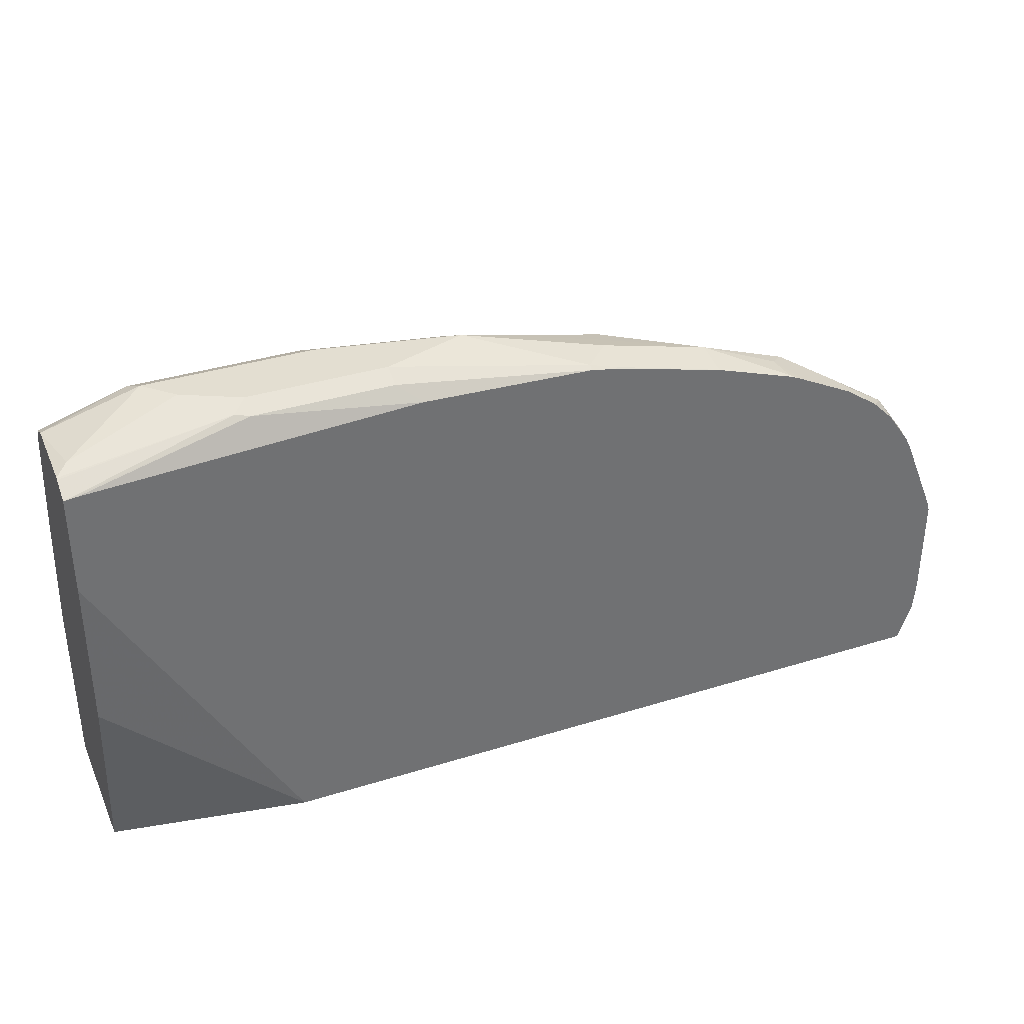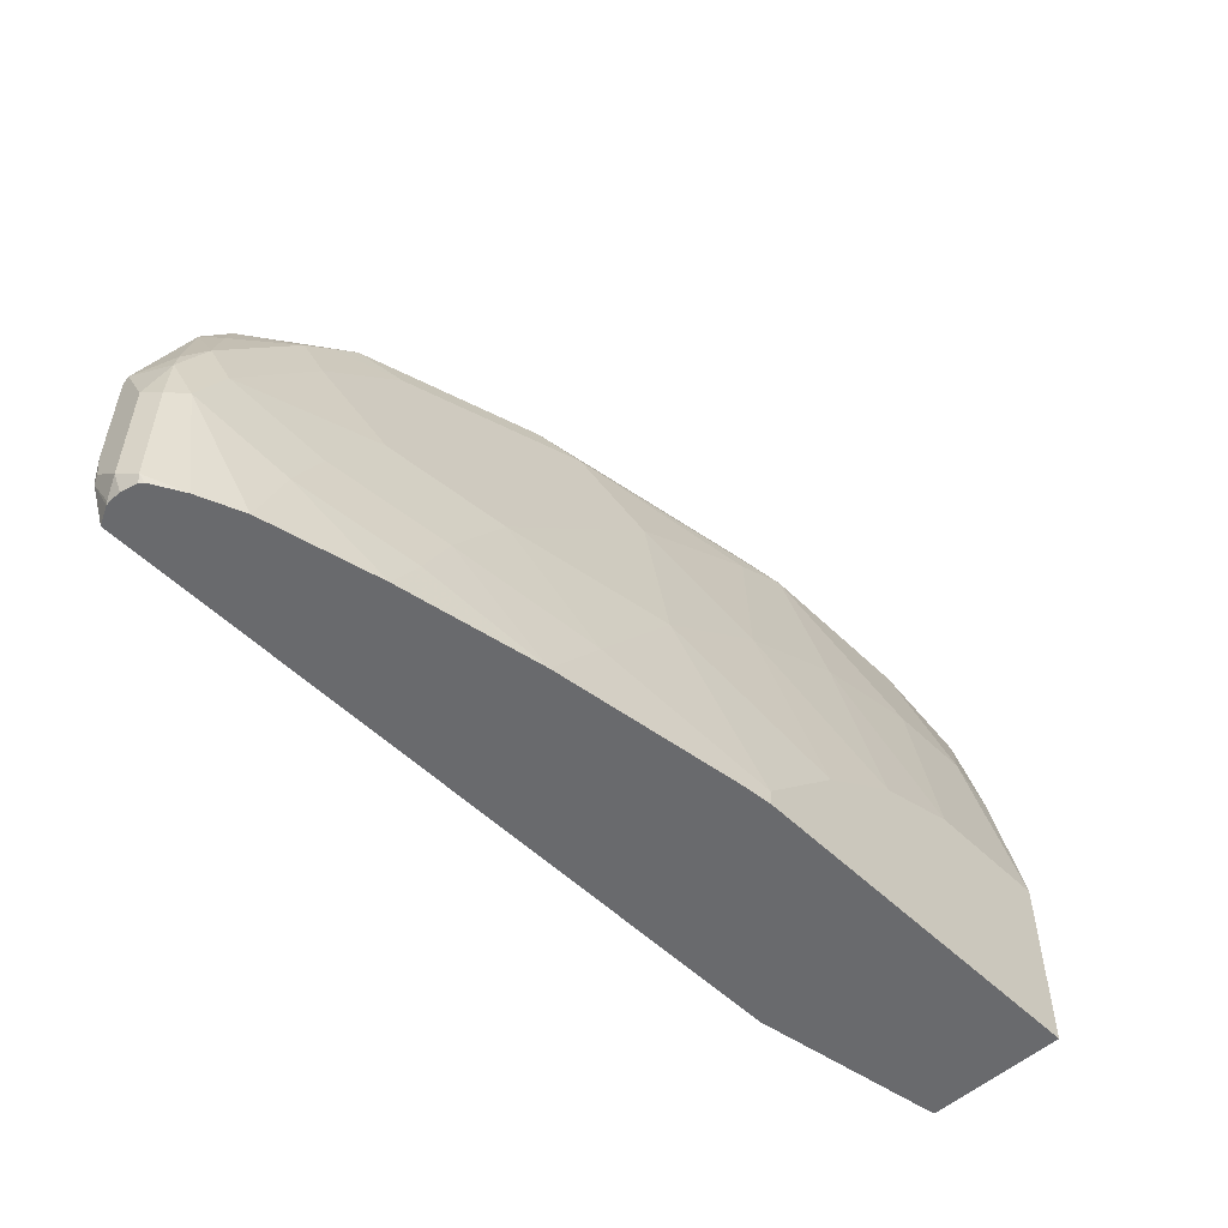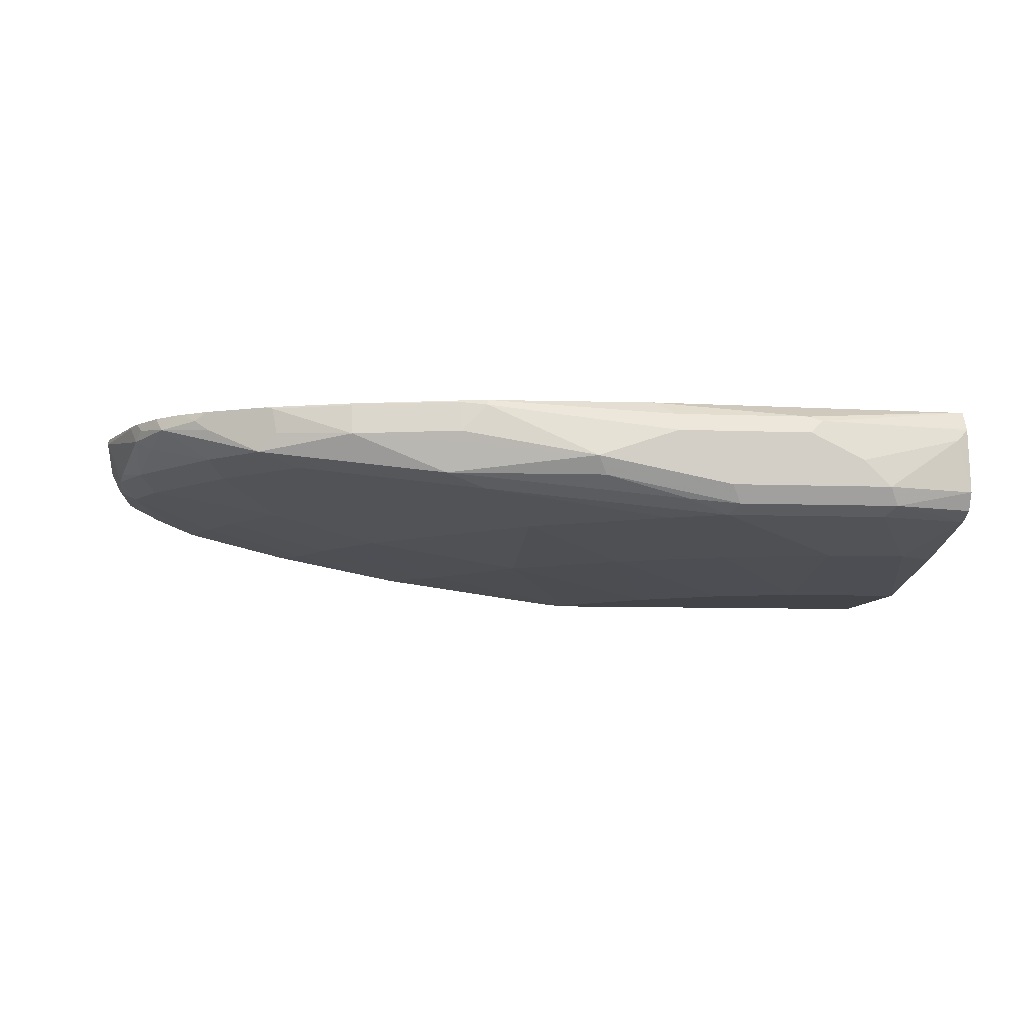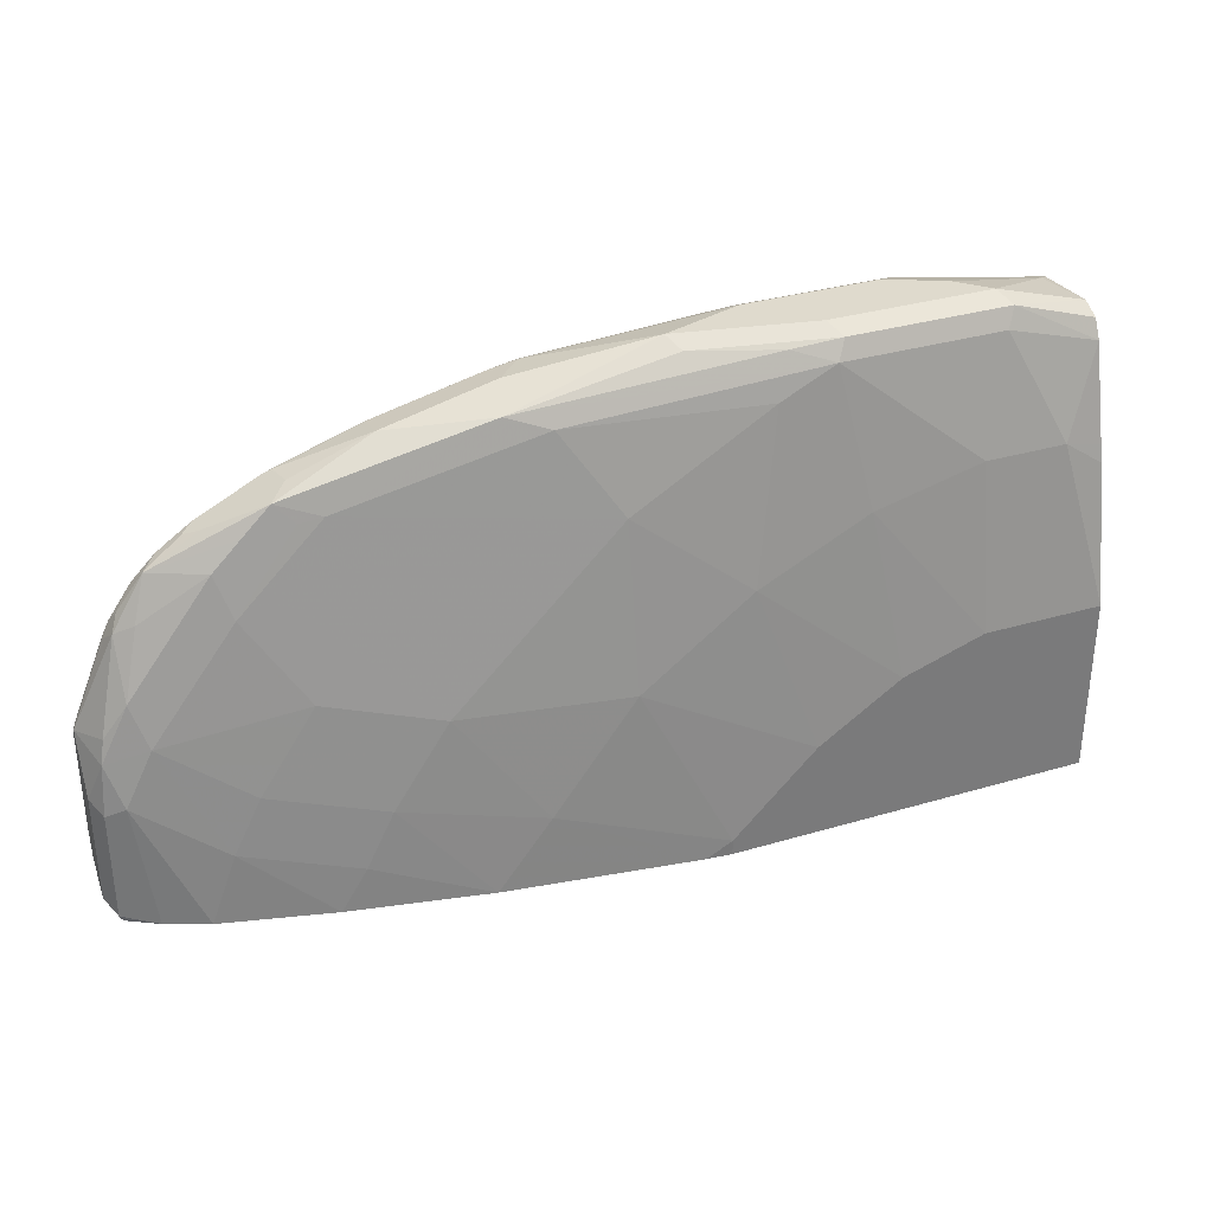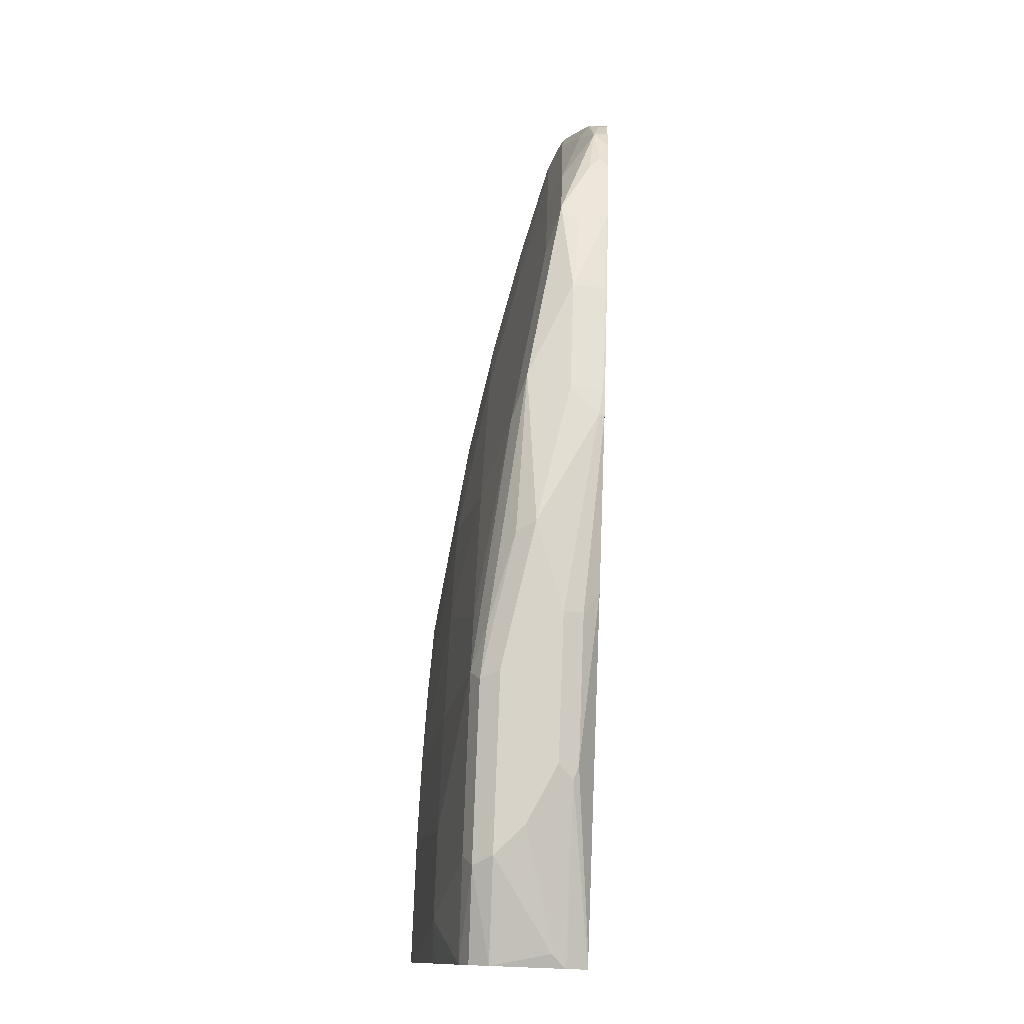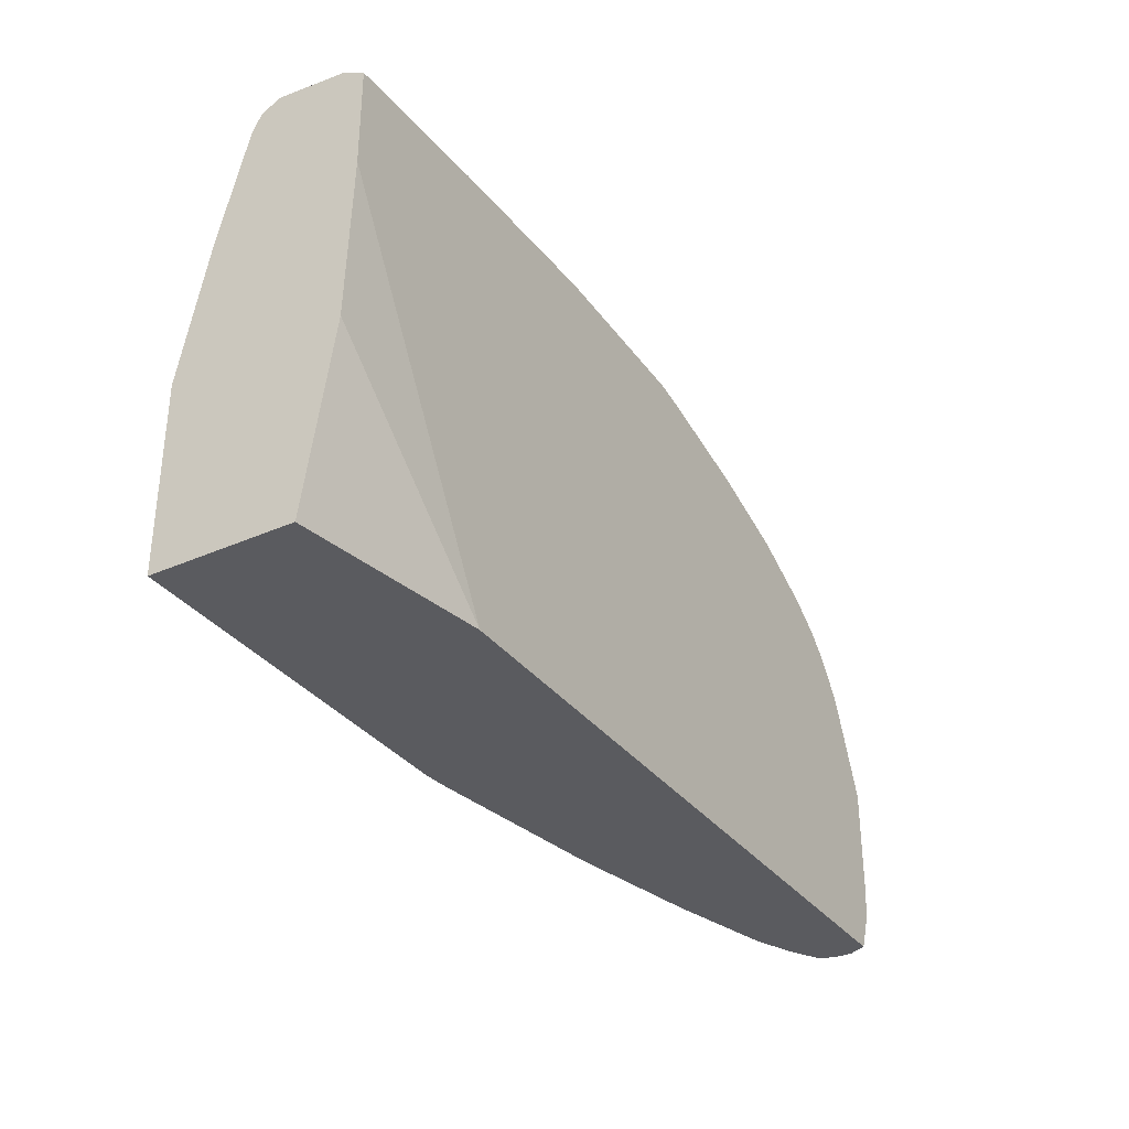
<metadata>
{"format":"obj","ext":"obj","renderer":"f3d","projection":"perspective","resolution":1024,"background":"white","views":[{"elev":36.1,"azim":157.7,"up":"+Z"},{"elev":-53.1,"azim":-46.1,"up":"+Z"},{"elev":-8.1,"azim":-6.1,"up":"+Y"},{"elev":32.8,"azim":-22.3,"up":"+Z"},{"elev":77.0,"azim":92.2,"up":"+Z"},{"elev":-33.5,"azim":121.2,"up":"+Z"}]}
</metadata>
<code>
v -0.262 -0.1879 -0.01186
v -0.262 -0.167 0.1253
v -0.262 -0.2922 -0.01186
v -0.4082 -0.1629 -0.01186
v -0.262 -0.1629 0.2447
v -0.262 -0.2922 0.1253
v -0.5428 -0.2922 -0.01186
v -0.9473 -0.1629 -0.01186
v -0.262 -0.1629 0.3204
v -0.262 -0.2713 0.2296
v -0.2923 -0.2713 0.2505
v -0.3549 -0.2922 0.1253
v -0.5428 -0.2922 2.033e-05
v -0.5618 -0.2904 -0.01186
v -0.9494 -0.167 -0.01186
v -0.9534 -0.1629 0.004077
v -0.262 -0.1771 0.3286
v -0.2714 -0.1629 0.3215
v -0.3966 -0.174 0.3479
v -0.3862 -0.1774 0.3496
v -0.262 -0.2681 0.2428
v -0.262 -0.2505 0.3131
v -0.334 -0.2505 0.334
v -0.3549 -0.2713 0.2505
v -0.4384 -0.2713 0.2296
v -0.4175 -0.2922 0.1044
v -0.6054 -0.2713 0.1253
v -0.6679 -0.2713 0.04177
v -0.4802 -0.2922 0.06262
v -0.7079 -0.2695 -0.01186
v -0.9539 -0.176 -0.01186
v -0.9581 -0.1629 0.01682
v -0.262 -0.1785 0.3293
v -0.5182 -0.1629 0.3361
v -0.501 -0.174 0.3479
v -0.3966 -0.1879 0.3549
v -0.262 -0.2447 0.3246
v -0.3271 -0.2435 0.3479
v -0.4592 -0.2505 0.334
v -0.4802 -0.2713 0.2087
v -0.5218 -0.2713 0.1878
v -0.6054 -0.2505 0.2505
v -0.7306 -0.2505 0.1253
v -0.7723 -0.2505 0.06262
v -0.7932 -0.2505 0.02088
v -0.8122 -0.2487 -0.01186
v -0.9542 -0.1817 -0.01186
v -0.9549 -0.1774 -0.01043
v -0.9602 -0.167 0.02088
v -0.9586 -0.1629 0.02088
v -0.3549 -0.2087 0.3549
v -0.2714 -0.1879 0.334
v -0.262 -0.2296 0.334
v -0.647 -0.1629 0.3319
v -0.501 -0.1879 0.3549
v -0.647 -0.167 0.334
v -0.262 -0.2435 0.327
v -0.334 -0.2296 0.3549
v -0.4523 -0.2435 0.3479
v -0.4905 -0.24 0.3444
v -0.6783 -0.2192 0.3235
v -0.647 -0.2296 0.3131
v -0.501 -0.2505 0.3131
v -0.7932 -0.2087 0.2713
v -0.8349 -0.2087 0.2296
v -0.8558 -0.2087 0.2087
v -0.814 -0.2296 0.1461
v -0.8558 -0.2296 0.08351
v -0.8767 -0.2296 0.04177
v -0.8957 -0.2278 -0.01186
v -0.9542 -0.1879 -0.01186
v -0.9602 -0.1879 2.033e-05
v -0.9602 -0.1629 0.04177
v -0.6652 -0.1629 0.3285
v -0.6679 -0.1644 0.3288
v -0.5636 -0.2087 0.3549
v -0.6679 -0.1879 0.334
v -0.4592 -0.2296 0.3549
v -0.5566 -0.2227 0.3479
v -0.6645 -0.2053 0.3305
v -0.7514 -0.1879 0.3131
v -0.8245 -0.1983 0.2818
v -0.8106 -0.2053 0.2679
v -0.8523 -0.2053 0.2261
v -0.8662 -0.1983 0.24
v -0.9184 -0.2087 0.1253
v -0.9393 -0.2087 0.08351
v -0.9275 -0.2147 -0.01186
v -0.9532 -0.192 -0.01186
v -0.9602 -0.1879 0.08351
v -0.9532 -0.2018 -0.006943
v -0.9602 -0.1629 0.1212
v -0.6667 -0.1629 0.3281
v -0.75 -0.1629 0.3079
v -0.7514 -0.1644 0.3079
v -0.814 -0.1644 0.287
v -0.8106 -0.1844 0.2887
v -0.8662 -0.1774 0.2609
v -0.9045 -0.174 0.2365
v -0.8454 -0.1983 0.2609
v -0.9149 -0.1844 0.2052
v -0.9288 -0.1983 0.1566
v -0.9497 -0.1983 0.1148
v -0.9532 -0.2018 0.07655
v -0.949 -0.2023 -0.01186
v -0.9512 -0.1998 -0.01186
v -0.9602 -0.167 0.1253
v -0.9592 -0.1629 0.1253
v -0.8126 -0.1629 0.287
v -0.8199 -0.1629 0.2841
v -0.826 -0.1629 0.281
v -0.8616 -0.1629 0.2632
v -0.8767 -0.1696 0.2557
v -0.8935 -0.1629 0.2421
v -0.91 -0.1629 0.2255
v -0.9152 -0.1629 0.2184
v -0.9236 -0.1696 0.2087
v -0.9288 -0.1774 0.1983
v -0.9462 -0.1948 0.1322
v -0.9341 -0.1644 0.1878
v -0.9345 -0.1629 0.1862
v -0.9561 -0.1629 0.1334
v -0.8662 -0.1629 0.2609
v -0.8677 -0.1629 0.2601
v -0.8864 -0.1629 0.2472
v -0.9281 -0.1629 0.1998
v -0.9311 -0.1629 0.1937
v -0.9339 -0.1629 0.1874
f 64 83 65
f 59 76 79
f 60 79 61
f 61 79 76
f 61 76 80
f 56 77 76
f 61 80 81
f 61 81 82
f 61 82 64
f 61 64 62
f 64 82 83
f 59 78 76
f 59 79 60
f 69 86 87
f 66 83 84
f 66 84 85
f 66 85 86
f 66 86 67
f 67 86 68
f 68 86 69
f 120 128 121
f 69 87 70
f 70 87 88
f 71 89 72
f 72 89 91
f 72 91 104
f 56 75 77
f 72 104 90
f 65 83 66
f 55 56 76
f 43 68 44
f 54 74 75
f 74 93 75
f 39 60 61
f 39 61 62
f 39 62 63
f 39 63 40
f 40 63 41
f 41 63 42
f 42 62 64
f 42 64 65
f 42 65 43
f 42 63 62
f 43 65 66
f 43 66 67
f 54 75 56
f 43 67 68
f 44 69 45
f 45 69 46
f 46 69 70
f 47 71 72
f 47 72 48
f 48 72 49
f 49 73 50
f 49 72 90
f 49 90 107
f 49 107 92
f 49 92 73
f 51 58 52
f 52 58 53
f 44 68 69
f 75 93 94
f 98 113 99
f 75 95 81
f 97 111 112
f 97 112 98
f 98 112 113
f 99 113 114
f 99 114 115
f 99 115 116
f 99 116 117
f 99 117 118
f 99 118 101
f 101 118 102
f 102 118 119
f 102 119 103
f 103 119 107
f 96 111 97
f 107 120 121
f 107 122 108
f 107 119 118
f 107 118 120
f 112 123 113
f 113 123 124
f 113 124 125
f 113 125 114
f 116 126 117
f 117 126 127
f 117 127 120
f 117 120 118
f 120 127 128
f 39 59 60
f 107 121 122
f 75 94 95
f 96 110 111
f 94 96 95
f 75 81 77
f 76 77 81
f 76 81 80
f 81 95 96
f 81 96 97
f 81 97 82
f 82 97 98
f 82 98 99
f 82 99 100
f 82 100 83
f 83 100 84
f 84 100 85
f 85 99 101
f 96 109 110
f 85 101 102
f 85 100 99
f 86 102 103
f 86 103 87
f 87 103 104
f 87 104 88
f 88 104 91
f 88 91 105
f 89 106 91
f 90 104 103
f 90 103 107
f 91 106 105
f 92 107 108
f 94 109 96
f 85 102 86
f 38 78 59
f 9 20 17
f 38 53 58
f 3 26 29
f 3 29 13
f 3 13 7
f 4 8 16
f 4 32 50
f 4 50 73
f 4 73 92
f 4 92 108
f 4 108 122
f 4 122 121
f 4 121 128
f 4 128 127
f 4 127 126
f 4 126 116
f 4 116 115
f 4 115 114
f 4 114 125
f 4 125 124
f 4 124 123
f 4 123 112
f 4 112 111
f 4 111 110
f 4 110 109
f 4 109 94
f 4 94 93
f 4 93 74
f 4 74 54
f 3 12 26
f 3 6 12
f 2 4 5
f 1 4 2
f 38 58 78
f 1 2 5
f 1 5 9
f 1 9 17
f 1 17 33
f 1 33 53
f 1 53 57
f 1 57 37
f 1 37 22
f 1 22 21
f 1 21 10
f 1 10 6
f 1 6 3
f 4 54 34
f 1 3 7
f 1 14 30
f 1 30 46
f 1 46 70
f 1 70 88
f 1 88 105
f 1 105 106
f 1 106 89
f 1 89 71
f 1 71 47
f 1 47 31
f 1 31 15
f 1 15 8
f 1 8 4
f 1 7 14
f 4 34 18
f 4 16 32
f 4 9 5
f 25 39 40
f 25 40 26
f 26 40 41
f 26 41 29
f 27 41 42
f 27 42 43
f 27 43 28
f 27 29 41
f 28 43 44
f 28 44 30
f 30 44 45
f 30 45 46
f 31 47 48
f 24 39 25
f 31 48 32
f 32 48 49
f 33 51 52
f 33 52 53
f 33 36 51
f 34 54 35
f 35 54 56
f 35 56 55
f 36 55 76
f 4 18 9
f 36 78 58
f 36 58 51
f 37 57 38
f 38 57 53
f 32 49 50
f 23 59 39
f 36 76 78
f 22 38 23
f 6 10 11
f 23 38 59
f 6 11 24
f 7 13 14
f 8 15 16
f 9 18 19
f 9 19 20
f 10 21 11
f 11 21 22
f 11 22 23
f 11 23 39
f 11 39 24
f 12 24 25
f 12 25 26
f 6 24 12
f 13 28 14
f 13 27 28
f 22 37 38
f 19 36 20
f 19 55 36
f 19 35 55
f 19 34 35
f 20 36 33
f 17 20 33
f 16 31 32
f 15 31 16
f 14 28 30
f 13 29 27
f 18 34 19

</code>
